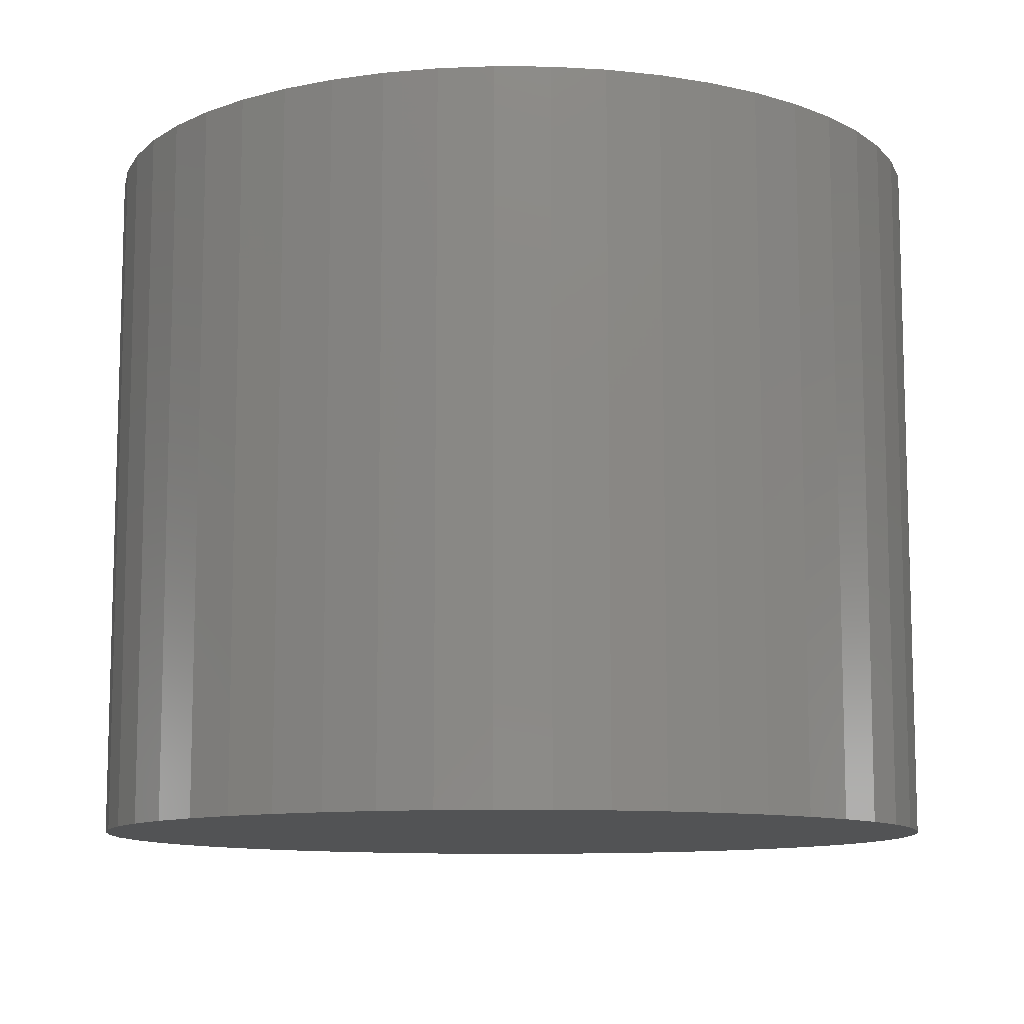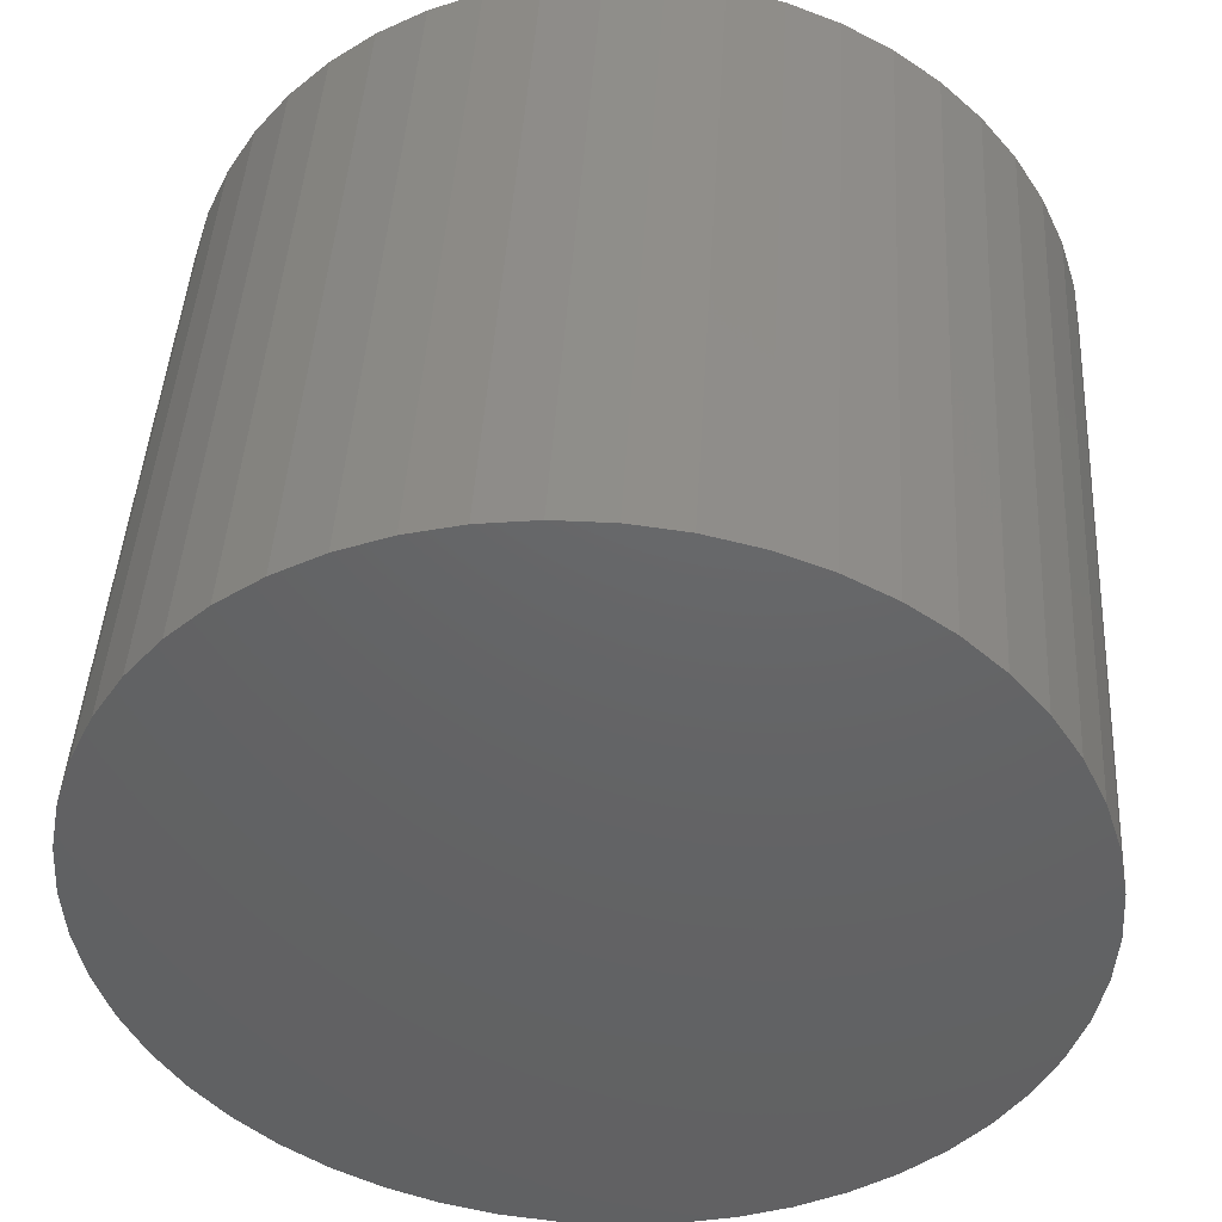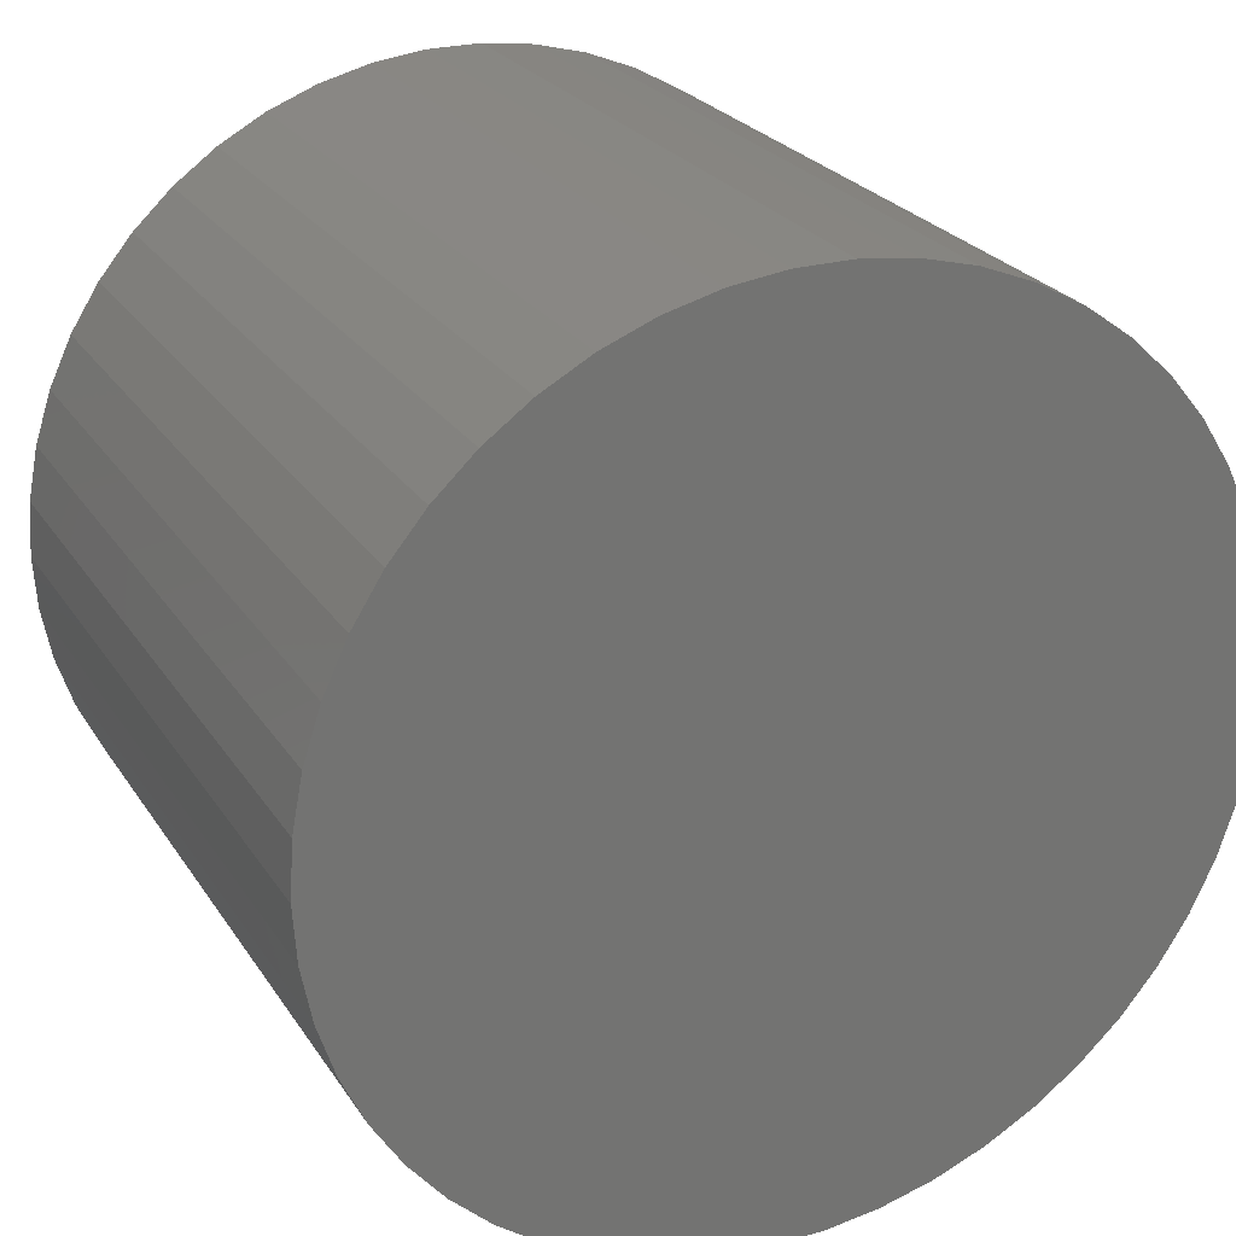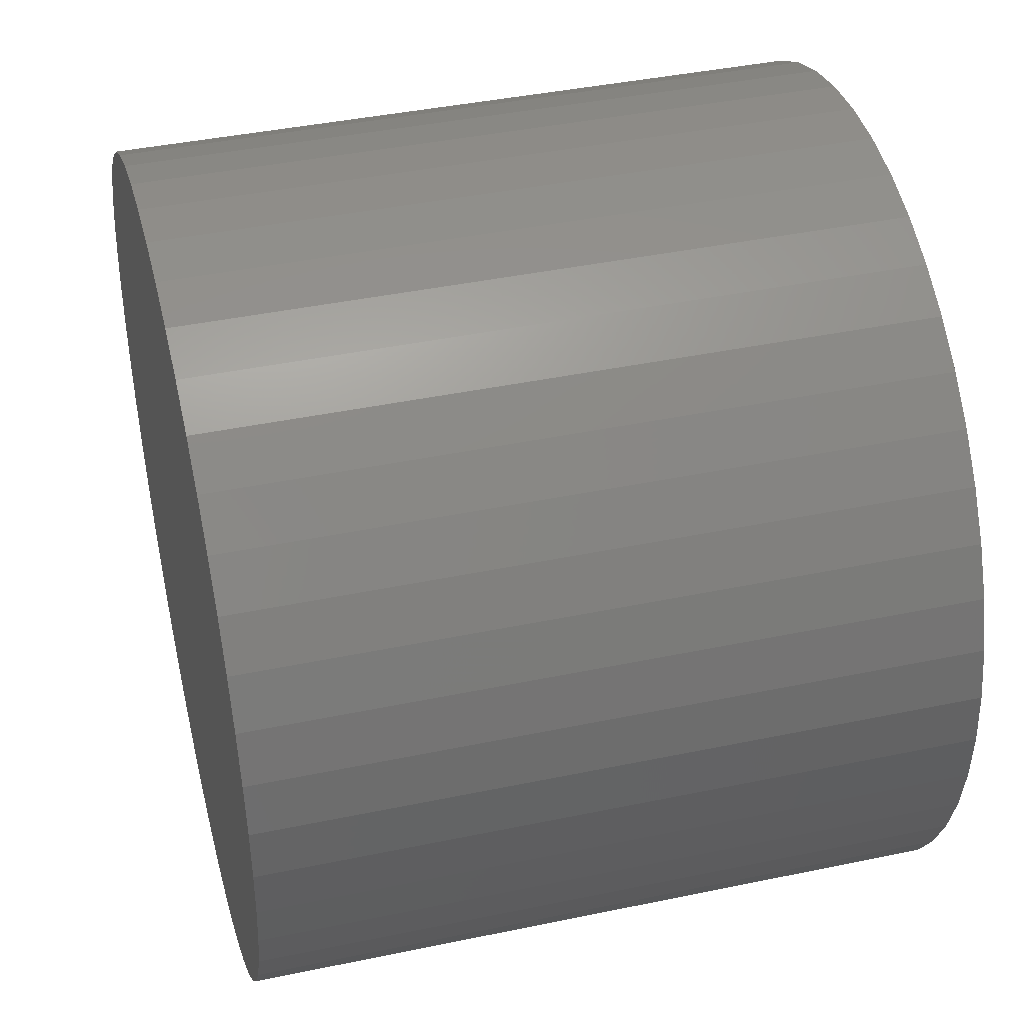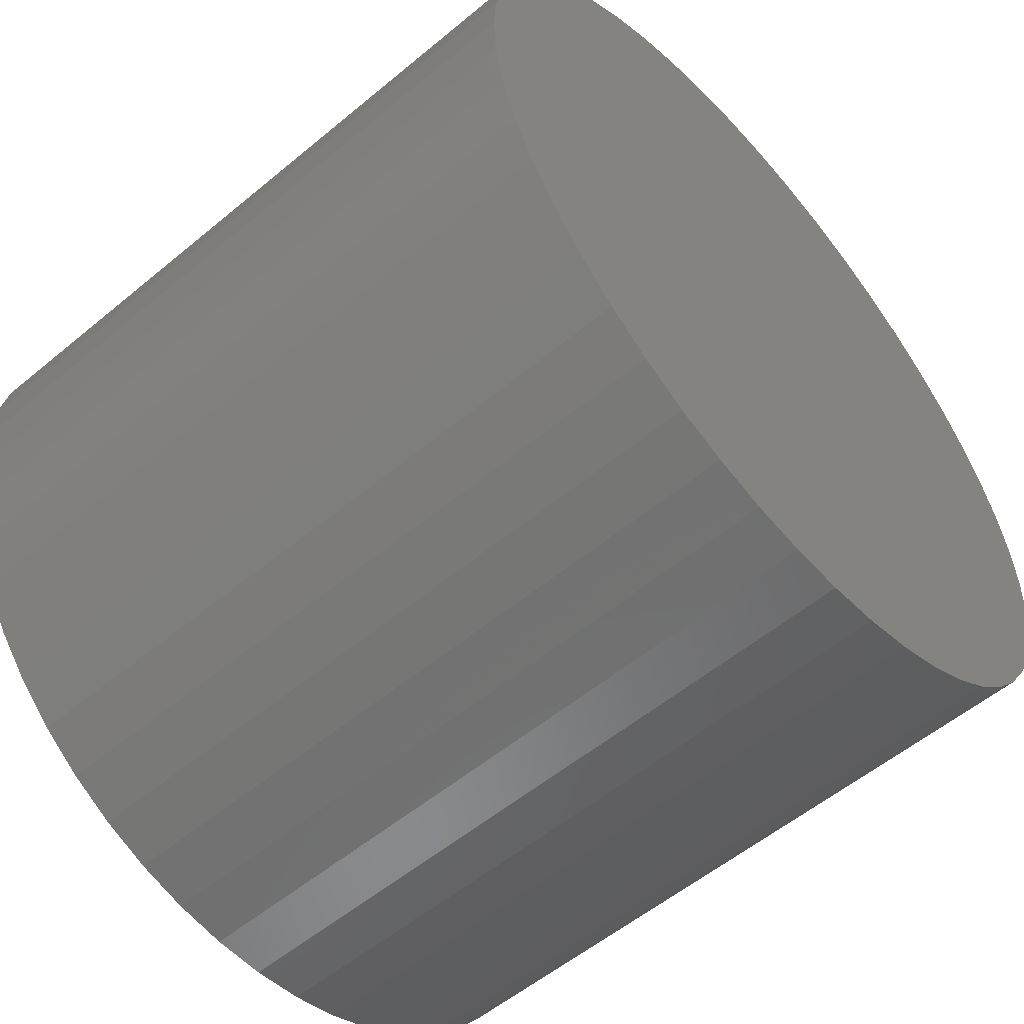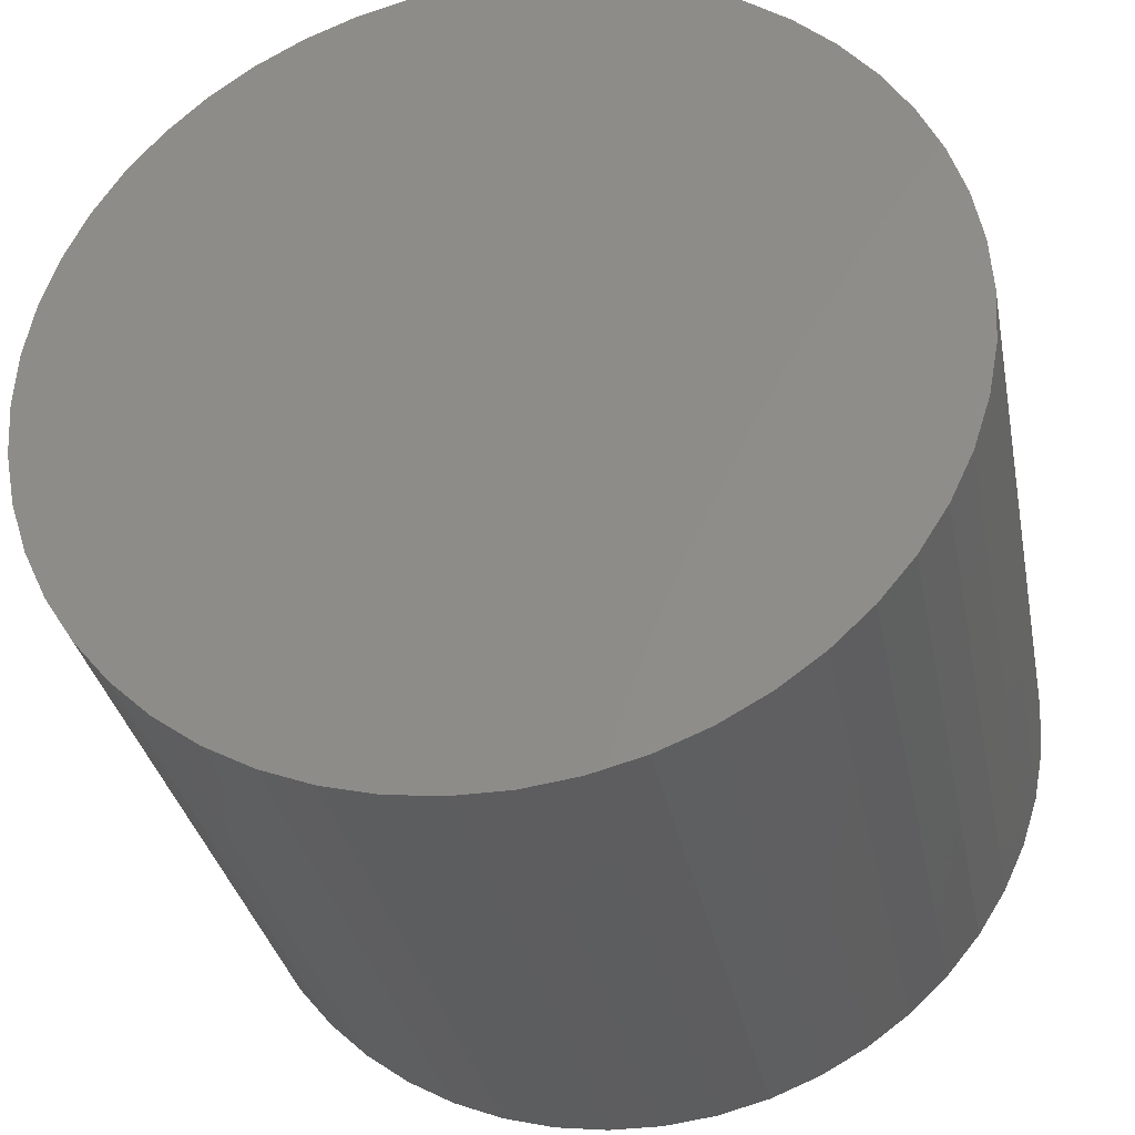
<metadata>
{"format":"stl","ext":"stl","renderer":"f3d","projection":"perspective","resolution":1024,"background":"white","views":[{"elev":-10.5,"azim":-30.1,"up":"+Z"},{"elev":44.1,"azim":-176.7,"up":"+Y"},{"elev":24.6,"azim":-25.2,"up":"+Y"},{"elev":41.5,"azim":-104.2,"up":"+Y"},{"elev":-55.8,"azim":-48.9,"up":"+Y"},{"elev":-32.7,"azim":-169.1,"up":"+Y"}]}
</metadata>
<code>
# stl→obj: 100 verts, 196 faces
v 21.35 0 17.5
v 21.18 2.676 -17.5
v 21.18 2.676 17.5
v 21.35 0 -17.5
v 21.18 -2.676 17.5
v 20.68 5.31 17.5
v 20.68 -5.31 17.5
v 19.85 7.859 17.5
v 19.85 -7.859 17.5
v 18.71 10.29 17.5
v 18.71 -10.29 17.5
v 17.27 12.55 17.5
v 17.27 -12.55 17.5
v 15.56 14.62 17.5
v 15.56 -14.62 17.5
v 13.61 16.45 17.5
v 13.61 -16.45 17.5
v 11.44 18.03 17.5
v 11.44 -18.03 17.5
v 9.09 19.32 17.5
v 9.09 -19.32 17.5
v 6.598 20.31 17.5
v 6.598 -20.31 17.5
v 4.001 20.97 17.5
v 4.001 -20.97 17.5
v 1.341 21.31 17.5
v 1.341 -21.31 17.5
v -1.341 21.31 17.5
v -1.341 -21.31 17.5
v -4.001 20.97 17.5
v -4.001 -20.97 17.5
v -6.598 20.31 17.5
v -6.598 -20.31 17.5
v -9.09 19.32 17.5
v -9.09 -19.32 17.5
v -11.44 18.03 17.5
v -11.44 -18.03 17.5
v -13.61 16.45 17.5
v -13.61 -16.45 17.5
v -15.56 14.62 17.5
v -15.56 -14.62 17.5
v -17.27 12.55 17.5
v -17.27 -12.55 17.5
v -18.71 10.29 17.5
v -18.71 -10.29 17.5
v -19.85 7.859 17.5
v -19.85 -7.859 17.5
v -20.68 5.31 17.5
v -20.68 -5.31 17.5
v -21.18 2.676 17.5
v -21.18 -2.676 17.5
v -21.35 0 17.5
v 1.341 21.31 -17.5
v -1.341 21.31 -17.5
v 21.18 -2.676 -17.5
v 20.68 -5.31 -17.5
v 20.68 5.31 -17.5
v 19.85 -7.859 -17.5
v 19.85 7.859 -17.5
v 18.71 -10.29 -17.5
v 18.71 10.29 -17.5
v 17.27 -12.55 -17.5
v 17.27 12.55 -17.5
v 15.56 -14.62 -17.5
v 15.56 14.62 -17.5
v 13.61 -16.45 -17.5
v 13.61 16.45 -17.5
v 11.44 -18.03 -17.5
v 11.44 18.03 -17.5
v 9.09 -19.32 -17.5
v 9.09 19.32 -17.5
v 6.598 -20.31 -17.5
v 6.598 20.31 -17.5
v 4.001 -20.97 -17.5
v 4.001 20.97 -17.5
v 1.341 -21.31 -17.5
v -1.341 -21.31 -17.5
v -4.001 -20.97 -17.5
v -4.001 20.97 -17.5
v -6.598 -20.31 -17.5
v -6.598 20.31 -17.5
v -9.09 -19.32 -17.5
v -9.09 19.32 -17.5
v -11.44 -18.03 -17.5
v -11.44 18.03 -17.5
v -13.61 -16.45 -17.5
v -13.61 16.45 -17.5
v -15.56 -14.62 -17.5
v -15.56 14.62 -17.5
v -17.27 -12.55 -17.5
v -17.27 12.55 -17.5
v -18.71 -10.29 -17.5
v -18.71 10.29 -17.5
v -19.85 -7.859 -17.5
v -19.85 7.859 -17.5
v -20.68 -5.31 -17.5
v -20.68 5.31 -17.5
v -21.18 -2.676 -17.5
v -21.18 2.676 -17.5
v -21.35 0 -17.5
f 1 2 3
f 2 1 4
f 3 5 1
f 6 5 3
f 6 7 5
f 8 7 6
f 8 9 7
f 10 9 8
f 10 11 9
f 12 11 10
f 12 13 11
f 14 13 12
f 14 15 13
f 16 15 14
f 16 17 15
f 18 17 16
f 18 19 17
f 20 19 18
f 20 21 19
f 22 21 20
f 22 23 21
f 24 23 22
f 24 25 23
f 26 25 24
f 26 27 25
f 28 27 26
f 28 29 27
f 30 29 28
f 30 31 29
f 32 31 30
f 32 33 31
f 34 33 32
f 34 35 33
f 36 35 34
f 36 37 35
f 38 37 36
f 38 39 37
f 40 39 38
f 40 41 39
f 42 41 40
f 42 43 41
f 44 43 42
f 44 45 43
f 46 45 44
f 46 47 45
f 48 47 46
f 48 49 47
f 50 49 48
f 50 51 49
f 51 50 52
f 53 28 26
f 28 53 54
f 55 2 4
f 56 2 55
f 56 57 2
f 58 57 56
f 58 59 57
f 60 59 58
f 60 61 59
f 62 61 60
f 62 63 61
f 64 63 62
f 64 65 63
f 66 65 64
f 66 67 65
f 68 67 66
f 68 69 67
f 70 69 68
f 70 71 69
f 72 71 70
f 72 73 71
f 74 73 72
f 74 75 73
f 76 75 74
f 76 53 75
f 77 53 76
f 77 54 53
f 78 54 77
f 78 79 54
f 80 79 78
f 80 81 79
f 82 81 80
f 82 83 81
f 84 83 82
f 84 85 83
f 86 85 84
f 86 87 85
f 88 87 86
f 88 89 87
f 90 89 88
f 90 91 89
f 92 91 90
f 92 93 91
f 94 93 92
f 94 95 93
f 96 95 94
f 96 97 95
f 98 97 96
f 98 99 97
f 99 98 100
f 65 16 14
f 16 65 67
f 87 40 38
f 40 87 89
f 81 34 32
f 34 81 83
f 13 60 11
f 60 13 62
f 8 61 10
f 61 8 59
f 3 57 6
f 57 3 2
f 71 22 20
f 22 71 73
f 69 20 18
f 20 69 71
f 95 44 93
f 44 95 46
f 79 32 30
f 32 79 81
f 92 47 94
f 47 92 45
f 76 25 27
f 25 76 74
f 72 21 23
f 21 72 70
f 10 63 12
f 63 10 61
f 73 24 22
f 24 73 75
f 67 18 16
f 18 67 69
f 91 40 89
f 40 91 42
f 97 46 95
f 46 97 48
f 100 50 99
f 50 100 52
f 83 36 34
f 36 83 85
f 54 30 28
f 30 54 79
f 5 4 1
f 4 5 55
f 70 19 21
f 19 70 68
f 7 55 5
f 55 7 56
f 94 49 96
f 49 94 47
f 98 52 100
f 52 98 51
f 77 27 29
f 27 77 76
f 6 59 8
f 59 6 57
f 12 65 14
f 65 12 63
f 75 26 24
f 26 75 53
f 93 42 91
f 42 93 44
f 99 48 97
f 48 99 50
f 85 38 36
f 38 85 87
f 15 62 13
f 62 15 64
f 11 58 9
f 58 11 60
f 82 33 35
f 33 82 80
f 88 43 90
f 43 88 41
f 90 45 92
f 45 90 43
f 74 23 25
f 23 74 72
f 68 17 19
f 17 68 66
f 9 56 7
f 56 9 58
f 78 29 31
f 29 78 77
f 88 39 41
f 39 88 86
f 96 51 98
f 51 96 49
f 66 15 17
f 15 66 64
f 86 37 39
f 37 86 84
f 80 31 33
f 31 80 78
f 84 35 37
f 35 84 82

</code>
